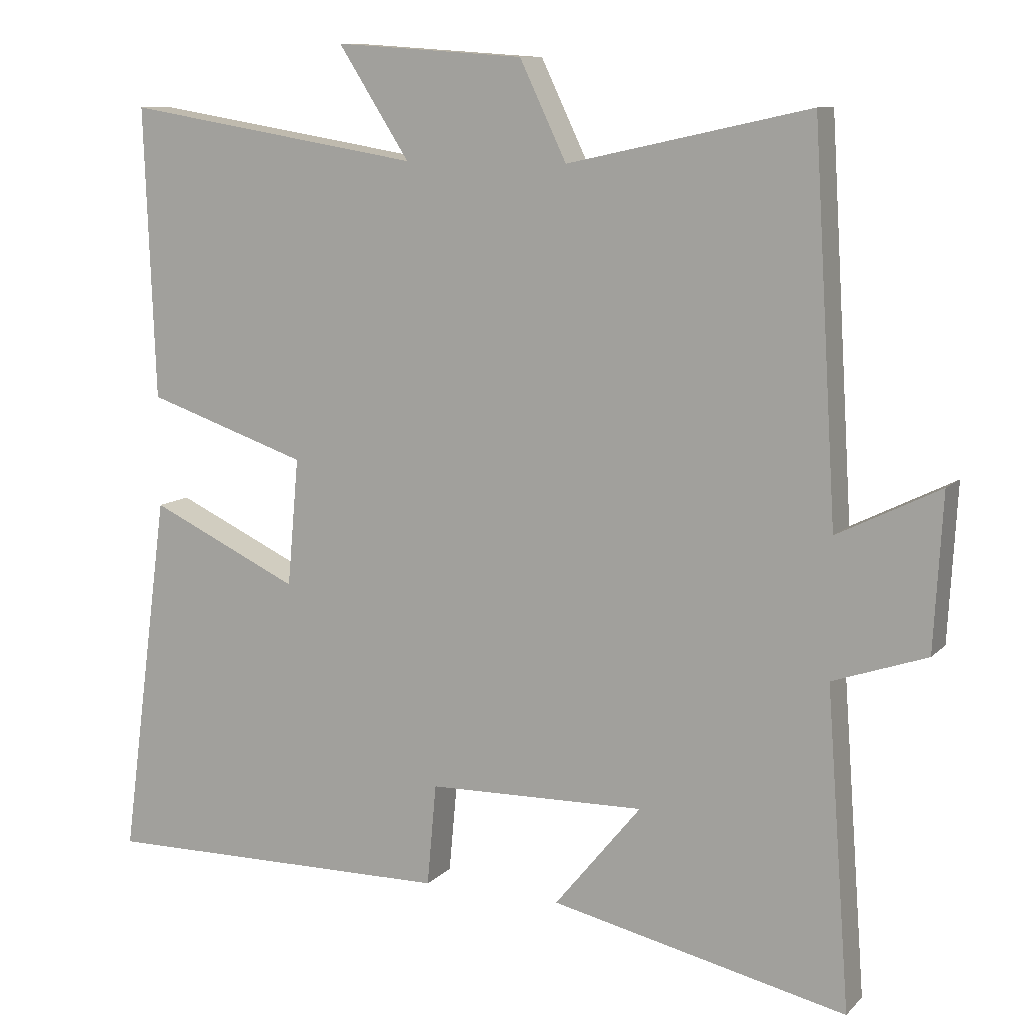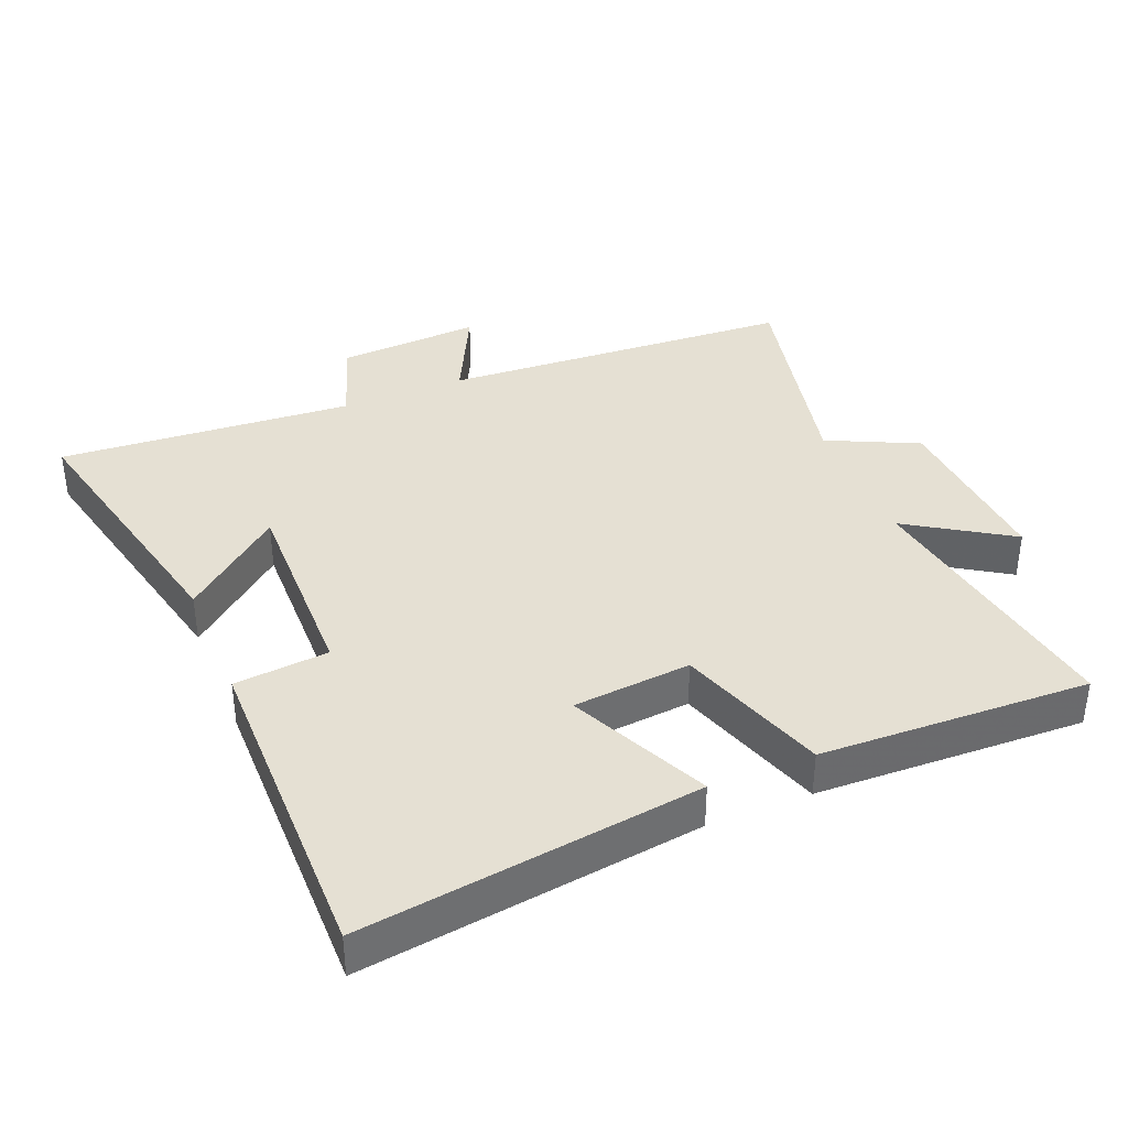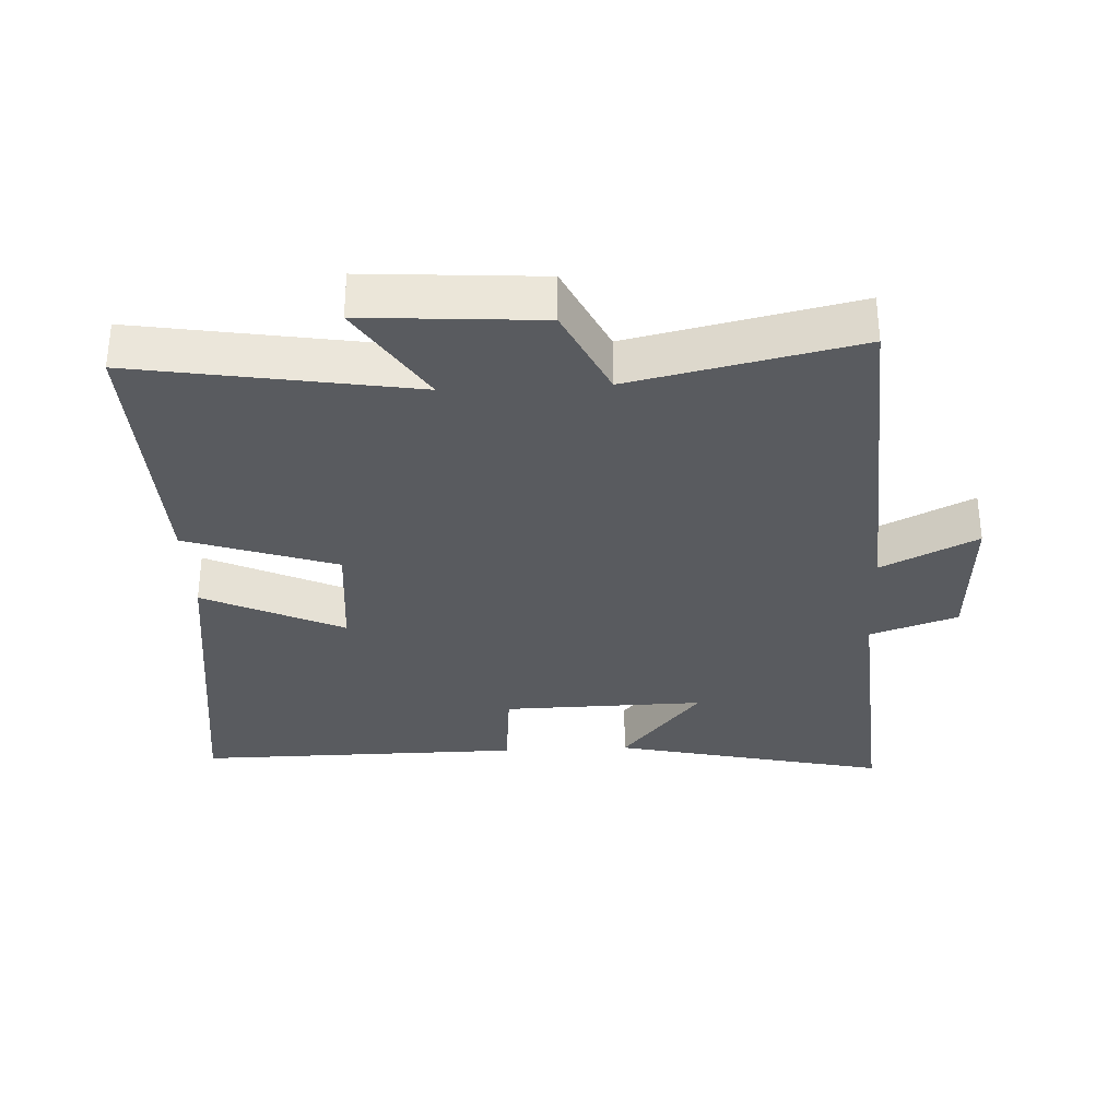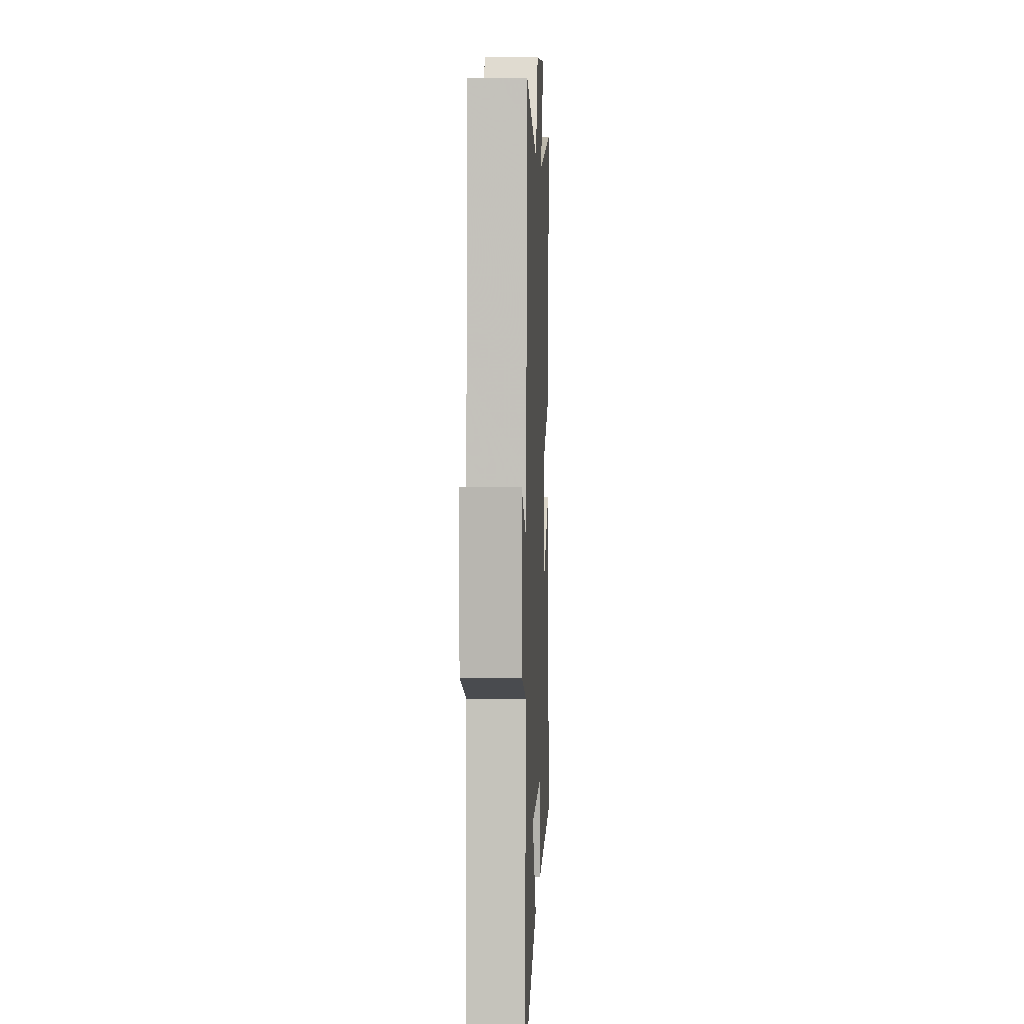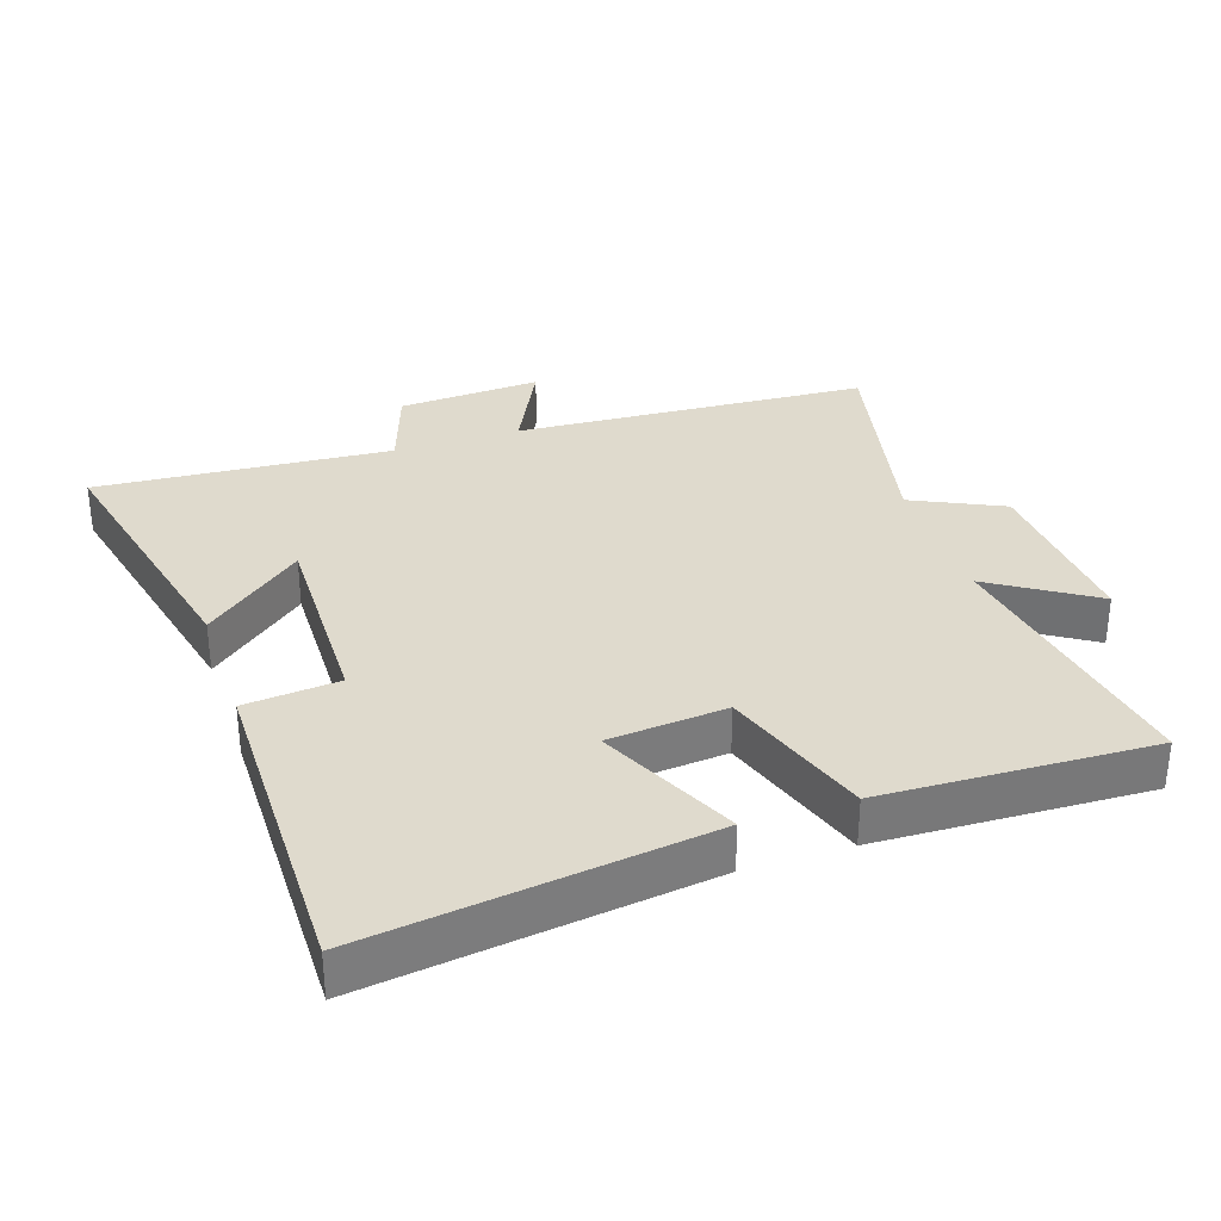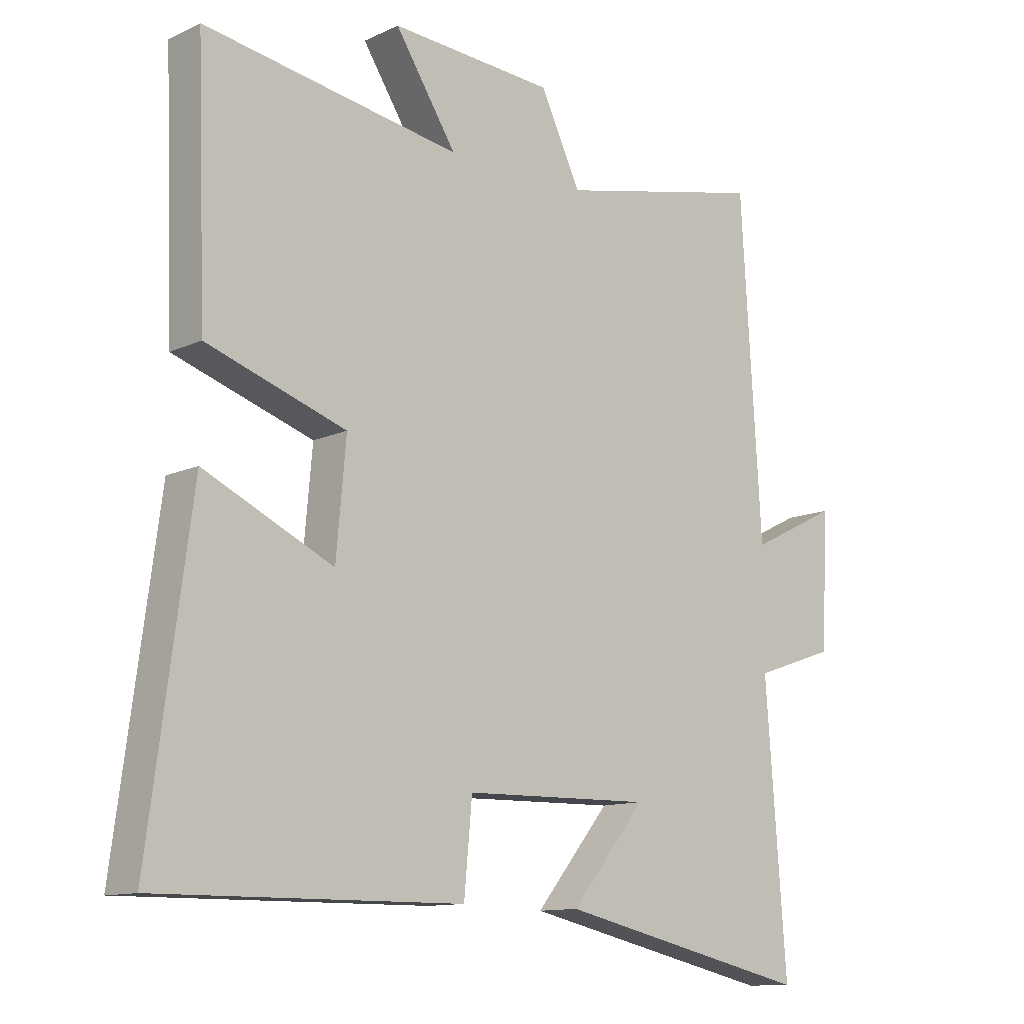
<metadata>
{"format":"obj","ext":"obj","renderer":"f3d","projection":"perspective","resolution":1024,"background":"white","views":[{"elev":10.1,"azim":24.6,"up":"+Z"},{"elev":38.0,"azim":-112.4,"up":"+Y"},{"elev":-32.5,"azim":2.8,"up":"+Y"},{"elev":5.0,"azim":92.3,"up":"+Z"},{"elev":32.6,"azim":-108.5,"up":"+Y"},{"elev":-11.8,"azim":-42.0,"up":"+Z"}]}
</metadata>
<code>
v 0.467 0.07 0.574
v 0.5 0.07 0.04
v 0.643 0.07 0.111
v 0.631 0.07 -0.105
v 0.5 0.07 -0.15
v 0.533 0.07 -0.594
v 0.12 0.07 -0.5
v 0.241 0.07 -0.352
v -0.063 0.07 -0.358
v -0.076 0.07 -0.5
v -0.568 0.07 -0.504
v -0.5 0.07 0.006
v -0.291 0.07 -0.092
v -0.275 0.07 0.086
v -0.5 0.07 0.162
v -0.515 0.07 0.568
v -0.1 0.07 0.5
v -0.199 0.07 0.654
v 0.065 0.07 0.636
v 0.13 0.07 0.5
v 0.467 0 0.574
v 0.5 0 0.04
v 0.643 0 0.111
v 0.631 0 -0.105
v 0.5 0 -0.15
v 0.533 0 -0.594
v 0.12 0 -0.5
v 0.241 0 -0.352
v -0.063 0 -0.358
v -0.076 0 -0.5
v -0.568 0 -0.504
v -0.5 0 0.006
v -0.291 0 -0.092
v -0.275 0 0.086
v -0.5 0 0.162
v -0.515 0 0.568
v -0.1 0 0.5
v -0.199 0 0.654
v 0.065 0 0.636
v 0.13 0 0.5
f 17 18 19 20
f 14 15 16 17
f 13 14 17 20
f 11 12 13
f 10 11 13
f 9 10 13
f 20 1 2
f 13 20 2
f 9 13 2
f 8 9 2
f 5 6 7 8
f 2 3 4 5
f 2 5 8
f 40 39 38 37
f 37 36 35 34
f 40 37 34 33
f 33 32 31
f 33 31 30
f 33 30 29
f 22 21 40
f 22 40 33
f 22 33 29
f 22 29 28
f 28 27 26 25
f 25 24 23 22
f 28 25 22
f 1 21 22 2
f 2 22 23 3
f 3 23 24 4
f 4 24 25 5
f 5 25 26 6
f 6 26 27 7
f 7 27 28 8
f 8 28 29 9
f 9 29 30 10
f 10 30 31 11
f 11 31 32 12
f 12 32 33 13
f 13 33 34 14
f 14 34 35 15
f 15 35 36 16
f 16 36 37 17
f 17 37 38 18
f 18 38 39 19
f 19 39 40 20
f 20 40 21 1

</code>
